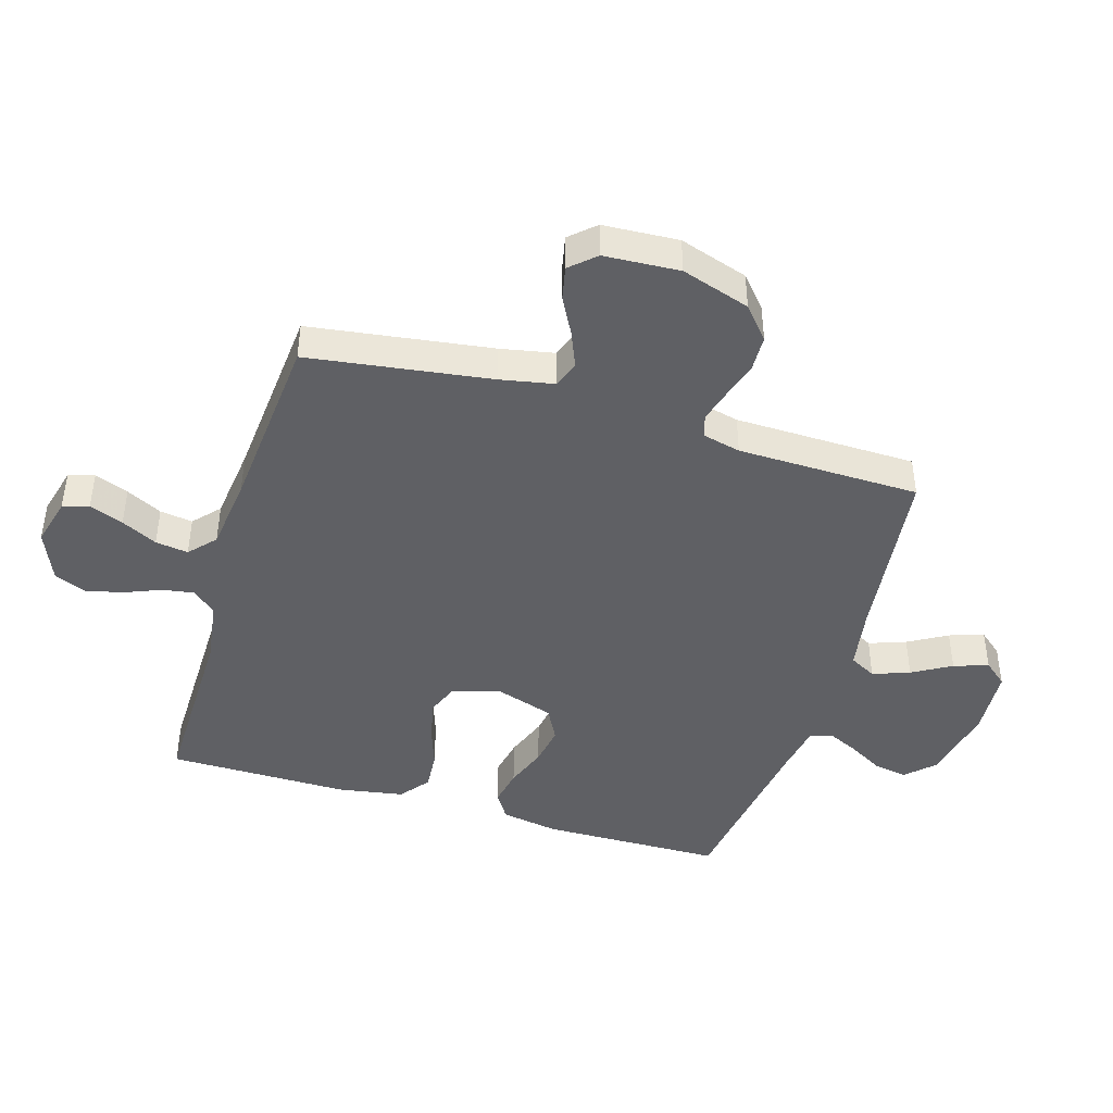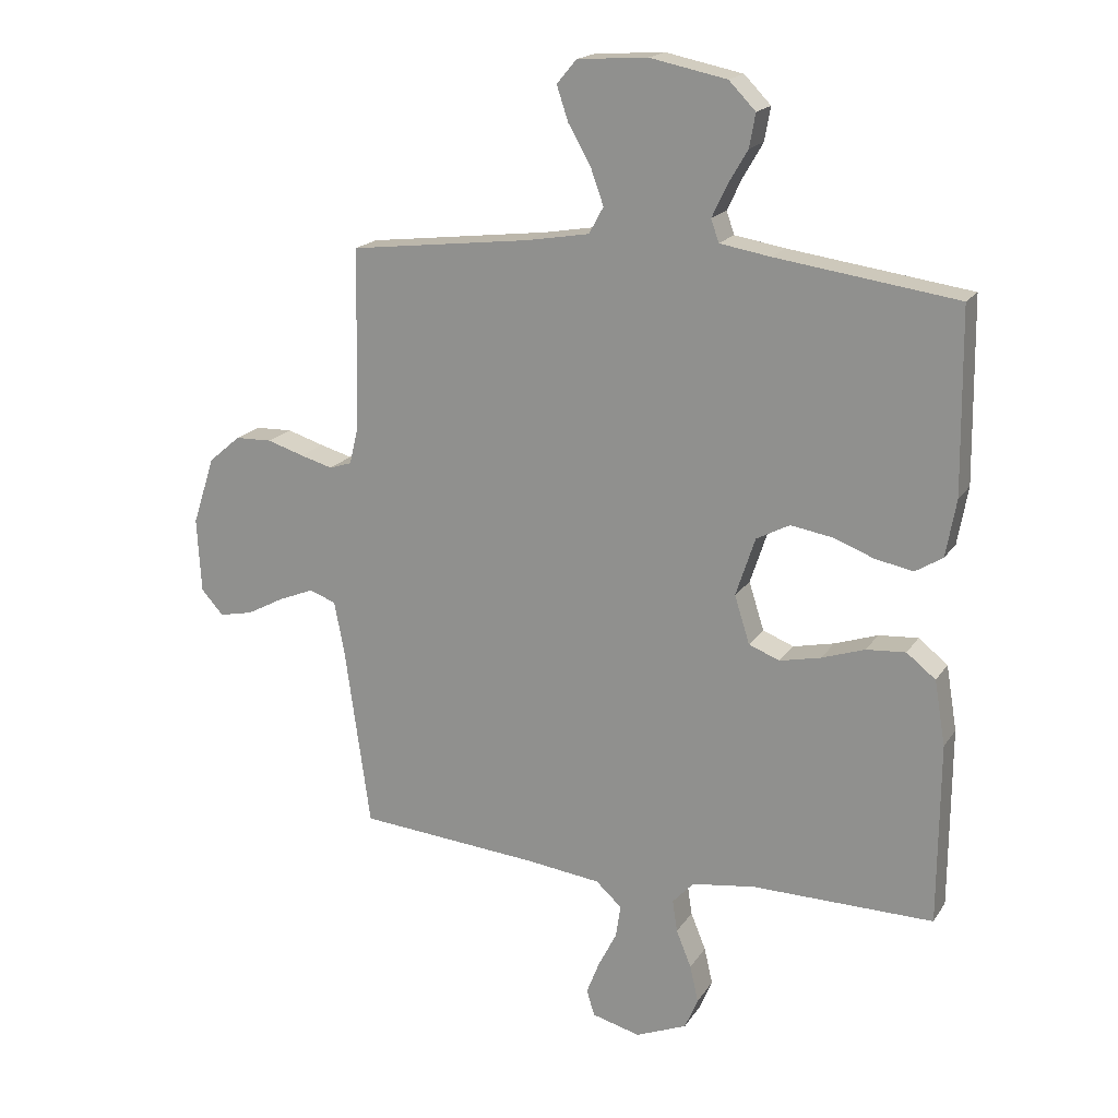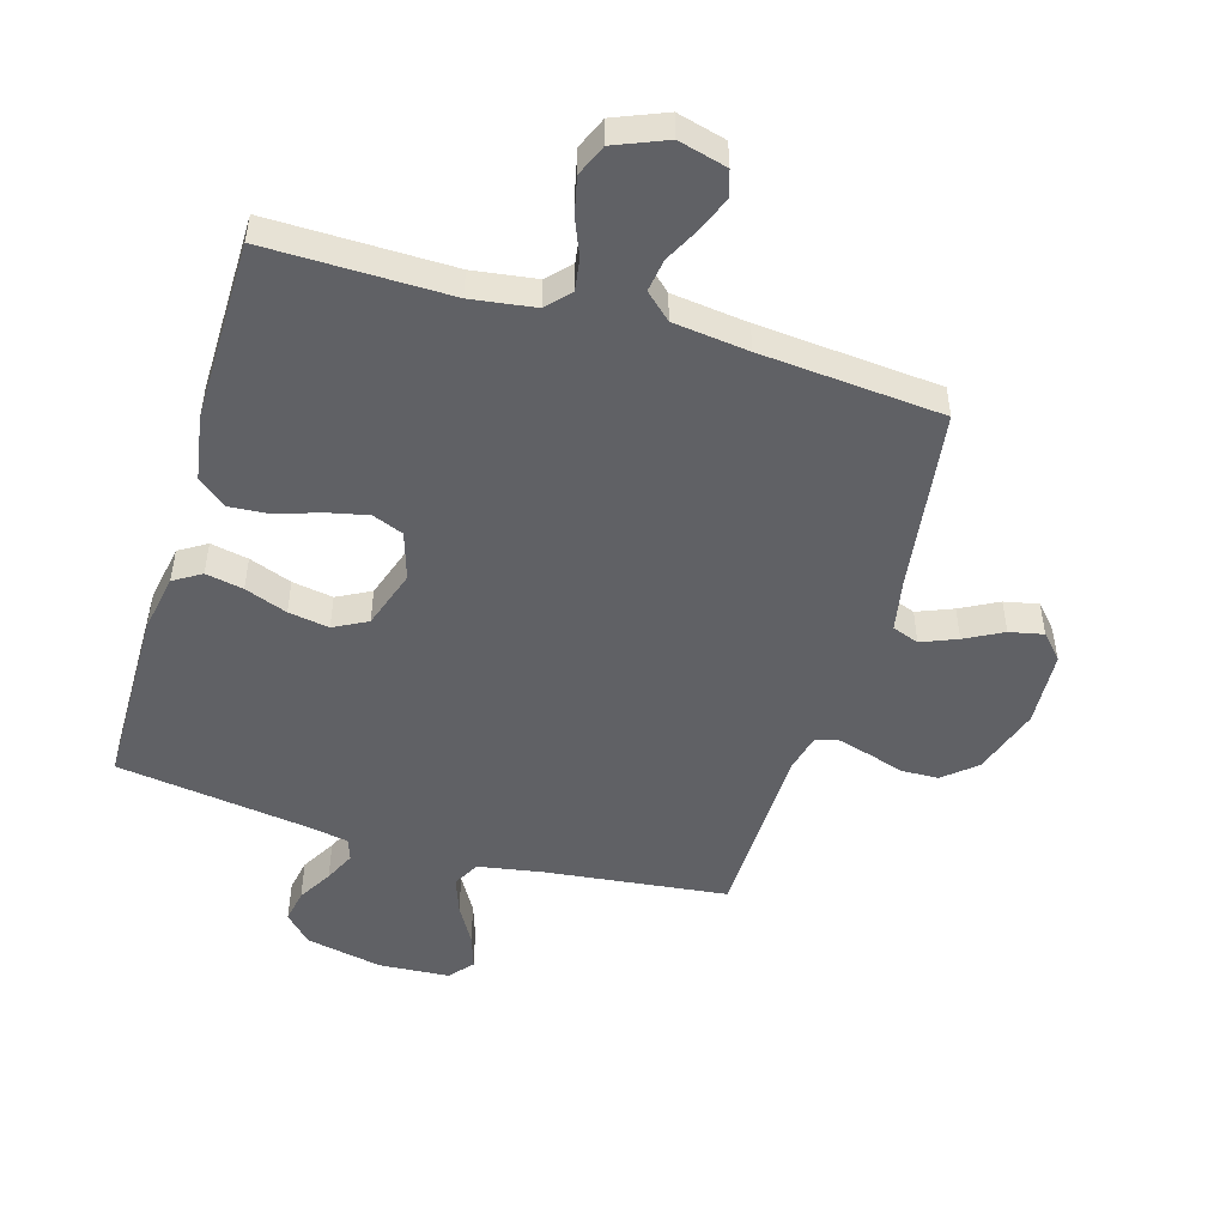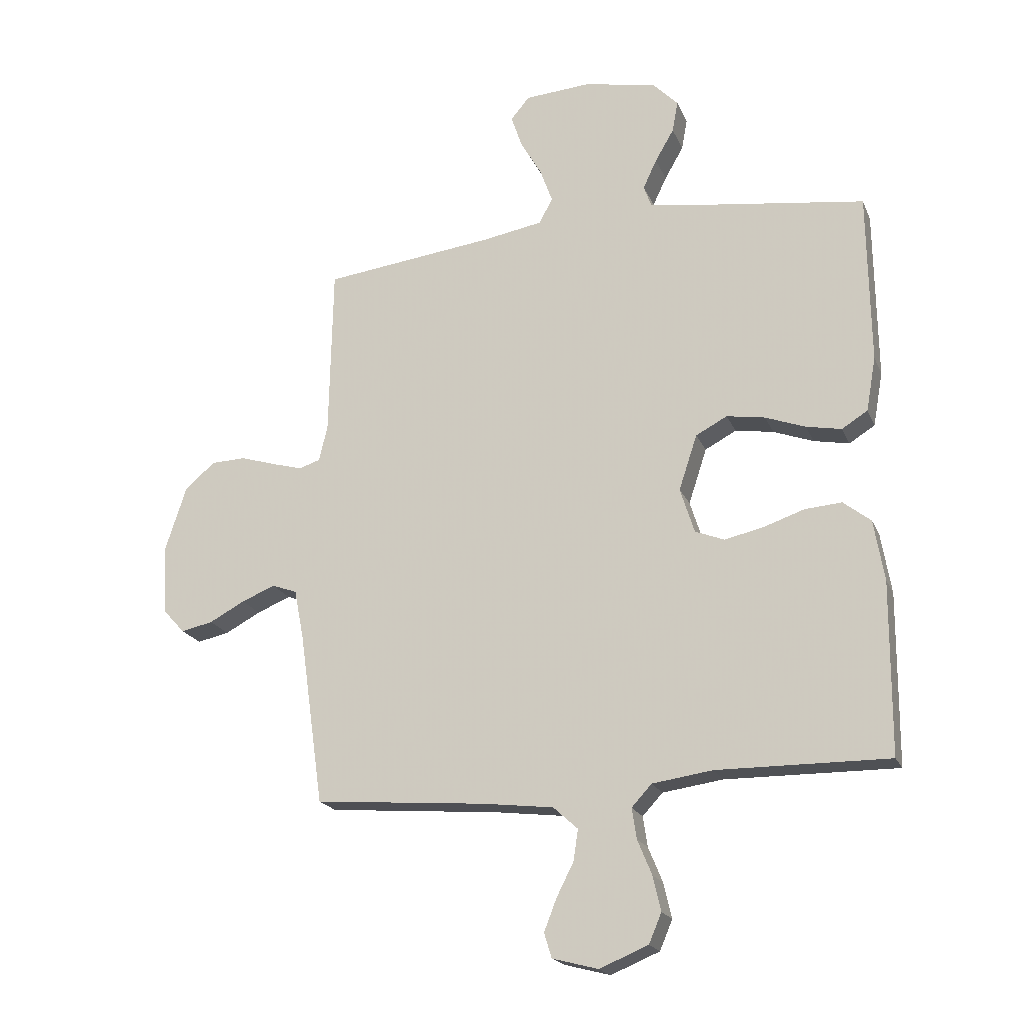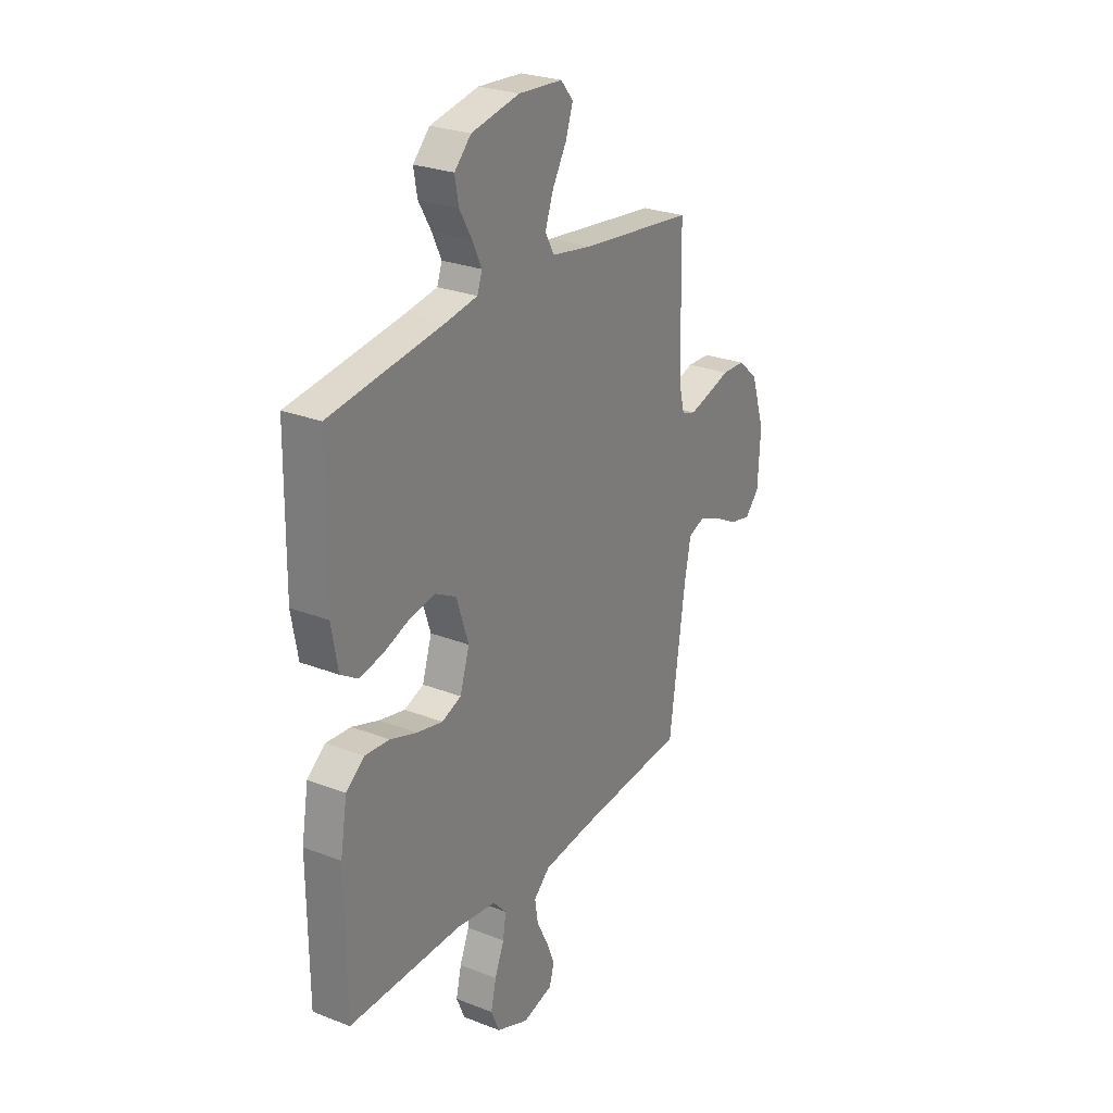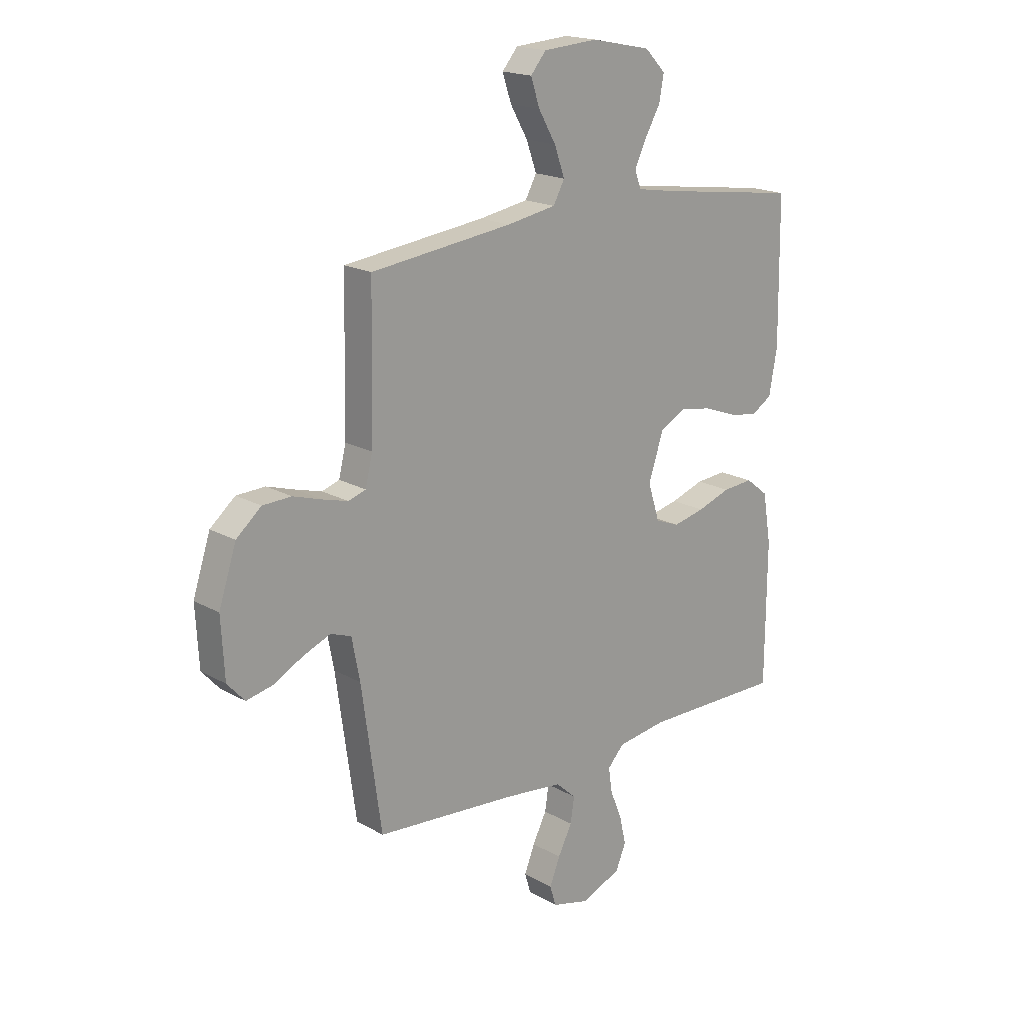
<metadata>
{"format":"obj","ext":"obj","renderer":"f3d","projection":"perspective","resolution":1024,"background":"white","views":[{"elev":-43.5,"azim":-106.7,"up":"+Y"},{"elev":18.4,"azim":23.2,"up":"+Z"},{"elev":-49.5,"azim":163.4,"up":"+Y"},{"elev":-19.9,"azim":18.3,"up":"+Z"},{"elev":26.5,"azim":121.4,"up":"+Z"},{"elev":18.6,"azim":-42.8,"up":"+Z"}]}
</metadata>
<code>
v -0.5 0.07 -0.5
v -0.542 0.07 -0.2
v -0.559 0.07 -0.112
v -0.603 0.07 -0.096
v -0.662 0.07 -0.12
v -0.724 0.07 -0.153
v -0.78 0.07 -0.165
v -0.817 0.07 -0.124
v -0.824 0.07 0
v -0.787 0.07 0.113
v -0.734 0.07 0.158
v -0.673 0.07 0.16
v -0.612 0.07 0.141
v -0.558 0.07 0.126
v -0.521 0.07 0.138
v -0.506 0.07 0.2
v -0.5 0.07 0.5
v -0.2 0.07 0.536
v -0.095 0.07 0.554
v -0.071 0.07 0.598
v -0.093 0.07 0.659
v -0.13 0.07 0.723
v -0.149 0.07 0.78
v -0.116 0.07 0.819
v 0 0.07 0.827
v 0.127 0.07 0.801
v 0.171 0.07 0.756
v 0.161 0.07 0.701
v 0.128 0.07 0.644
v 0.104 0.07 0.593
v 0.117 0.07 0.556
v 0.2 0.07 0.542
v 0.5 0.07 0.5
v 0.504 0.07 0.2
v 0.487 0.07 0.105
v 0.442 0.07 0.077
v 0.38 0.07 0.089
v 0.31 0.07 0.115
v 0.243 0.07 0.126
v 0.188 0.07 0.097
v 0.156 0.07 0
v 0.181 0.07 -0.079
v 0.232 0.07 -0.099
v 0.3 0.07 -0.084
v 0.371 0.07 -0.06
v 0.436 0.07 -0.055
v 0.484 0.07 -0.093
v 0.502 0.07 -0.2
v 0.5 0.07 -0.5
v 0.2 0.07 -0.497
v 0.095 0.07 -0.512
v 0.06 0.07 -0.55
v 0.068 0.07 -0.603
v 0.093 0.07 -0.664
v 0.107 0.07 -0.725
v 0.085 0.07 -0.777
v 0 0.07 -0.812
v -0.08 0.07 -0.791
v -0.093 0.07 -0.748
v -0.071 0.07 -0.692
v -0.041 0.07 -0.633
v -0.033 0.07 -0.579
v -0.076 0.07 -0.54
v -0.2 0.07 -0.525
v -0.5 0 -0.5
v -0.542 0 -0.2
v -0.559 0 -0.112
v -0.603 0 -0.096
v -0.662 0 -0.12
v -0.724 0 -0.153
v -0.78 0 -0.165
v -0.817 0 -0.124
v -0.824 0 0
v -0.787 0 0.113
v -0.734 0 0.158
v -0.673 0 0.16
v -0.612 0 0.141
v -0.558 0 0.126
v -0.521 0 0.138
v -0.506 0 0.2
v -0.5 0 0.5
v -0.2 0 0.536
v -0.095 0 0.554
v -0.071 0 0.598
v -0.093 0 0.659
v -0.13 0 0.723
v -0.149 0 0.78
v -0.116 0 0.819
v 0 0 0.827
v 0.127 0 0.801
v 0.171 0 0.756
v 0.161 0 0.701
v 0.128 0 0.644
v 0.104 0 0.593
v 0.117 0 0.556
v 0.2 0 0.542
v 0.5 0 0.5
v 0.504 0 0.2
v 0.487 0 0.105
v 0.442 0 0.077
v 0.38 0 0.089
v 0.31 0 0.115
v 0.243 0 0.126
v 0.188 0 0.097
v 0.156 0 0
v 0.181 0 -0.079
v 0.232 0 -0.099
v 0.3 0 -0.084
v 0.371 0 -0.06
v 0.436 0 -0.055
v 0.484 0 -0.093
v 0.502 0 -0.2
v 0.5 0 -0.5
v 0.2 0 -0.497
v 0.095 0 -0.512
v 0.06 0 -0.55
v 0.068 0 -0.603
v 0.093 0 -0.664
v 0.107 0 -0.725
v 0.085 0 -0.777
v 0 0 -0.812
v -0.08 0 -0.791
v -0.093 0 -0.748
v -0.071 0 -0.692
v -0.041 0 -0.633
v -0.033 0 -0.579
v -0.076 0 -0.54
v -0.2 0 -0.525
f 58 59 60 61
f 56 57 58 61
f 56 61 62
f 53 54 55 56
f 52 53 56 62
f 51 52 62 63
f 47 48 49 50
f 47 50 51
f 44 45 46 47
f 43 44 47 51
f 42 43 51 63
f 35 36 37 38
f 35 38 39
f 32 33 34 35
f 31 32 35 39
f 30 31 39 40
f 26 27 28 29
f 26 29 30
f 25 26 30
f 21 22 23 24
f 20 21 24 25
f 16 17 18
f 15 16 18 19
f 10 11 12 13
f 10 13 14
f 9 10 14
f 8 9 14 15
f 5 6 7 8
f 4 5 8 15
f 64 1 2
f 64 2 3
f 41 42 63 64
f 41 64 3
f 20 25 30 40
f 19 20 40 41
f 15 19 41
f 3 4 15 41
f 125 124 123 122
f 125 122 121 120
f 126 125 120
f 120 119 118 117
f 126 120 117 116
f 127 126 116 115
f 114 113 112 111
f 115 114 111
f 111 110 109 108
f 115 111 108 107
f 127 115 107 106
f 102 101 100 99
f 103 102 99
f 99 98 97 96
f 103 99 96 95
f 104 103 95 94
f 93 92 91 90
f 94 93 90
f 94 90 89
f 88 87 86 85
f 89 88 85 84
f 82 81 80
f 83 82 80 79
f 77 76 75 74
f 78 77 74
f 78 74 73
f 79 78 73 72
f 72 71 70 69
f 79 72 69 68
f 66 65 128
f 67 66 128
f 128 127 106 105
f 67 128 105
f 104 94 89 84
f 105 104 84 83
f 105 83 79
f 105 79 68 67
f 1 65 66 2
f 2 66 67 3
f 3 67 68 4
f 4 68 69 5
f 5 69 70 6
f 6 70 71 7
f 7 71 72 8
f 8 72 73 9
f 9 73 74 10
f 10 74 75 11
f 11 75 76 12
f 12 76 77 13
f 13 77 78 14
f 14 78 79 15
f 15 79 80 16
f 16 80 81 17
f 17 81 82 18
f 18 82 83 19
f 19 83 84 20
f 20 84 85 21
f 21 85 86 22
f 22 86 87 23
f 23 87 88 24
f 24 88 89 25
f 25 89 90 26
f 26 90 91 27
f 27 91 92 28
f 28 92 93 29
f 29 93 94 30
f 30 94 95 31
f 31 95 96 32
f 32 96 97 33
f 33 97 98 34
f 34 98 99 35
f 35 99 100 36
f 36 100 101 37
f 37 101 102 38
f 38 102 103 39
f 39 103 104 40
f 40 104 105 41
f 41 105 106 42
f 42 106 107 43
f 43 107 108 44
f 44 108 109 45
f 45 109 110 46
f 46 110 111 47
f 47 111 112 48
f 48 112 113 49
f 49 113 114 50
f 50 114 115 51
f 51 115 116 52
f 52 116 117 53
f 53 117 118 54
f 54 118 119 55
f 55 119 120 56
f 56 120 121 57
f 57 121 122 58
f 58 122 123 59
f 59 123 124 60
f 60 124 125 61
f 61 125 126 62
f 62 126 127 63
f 63 127 128 64
f 64 128 65 1

</code>
